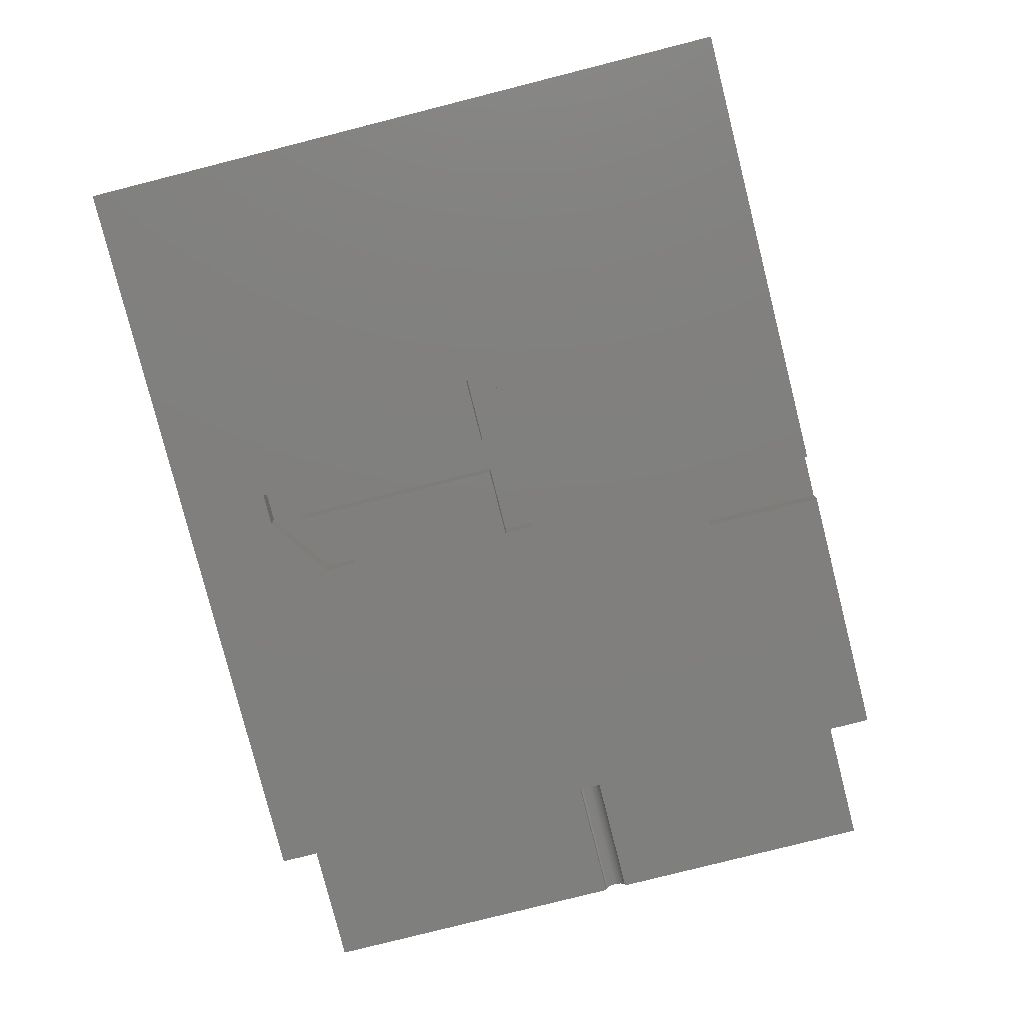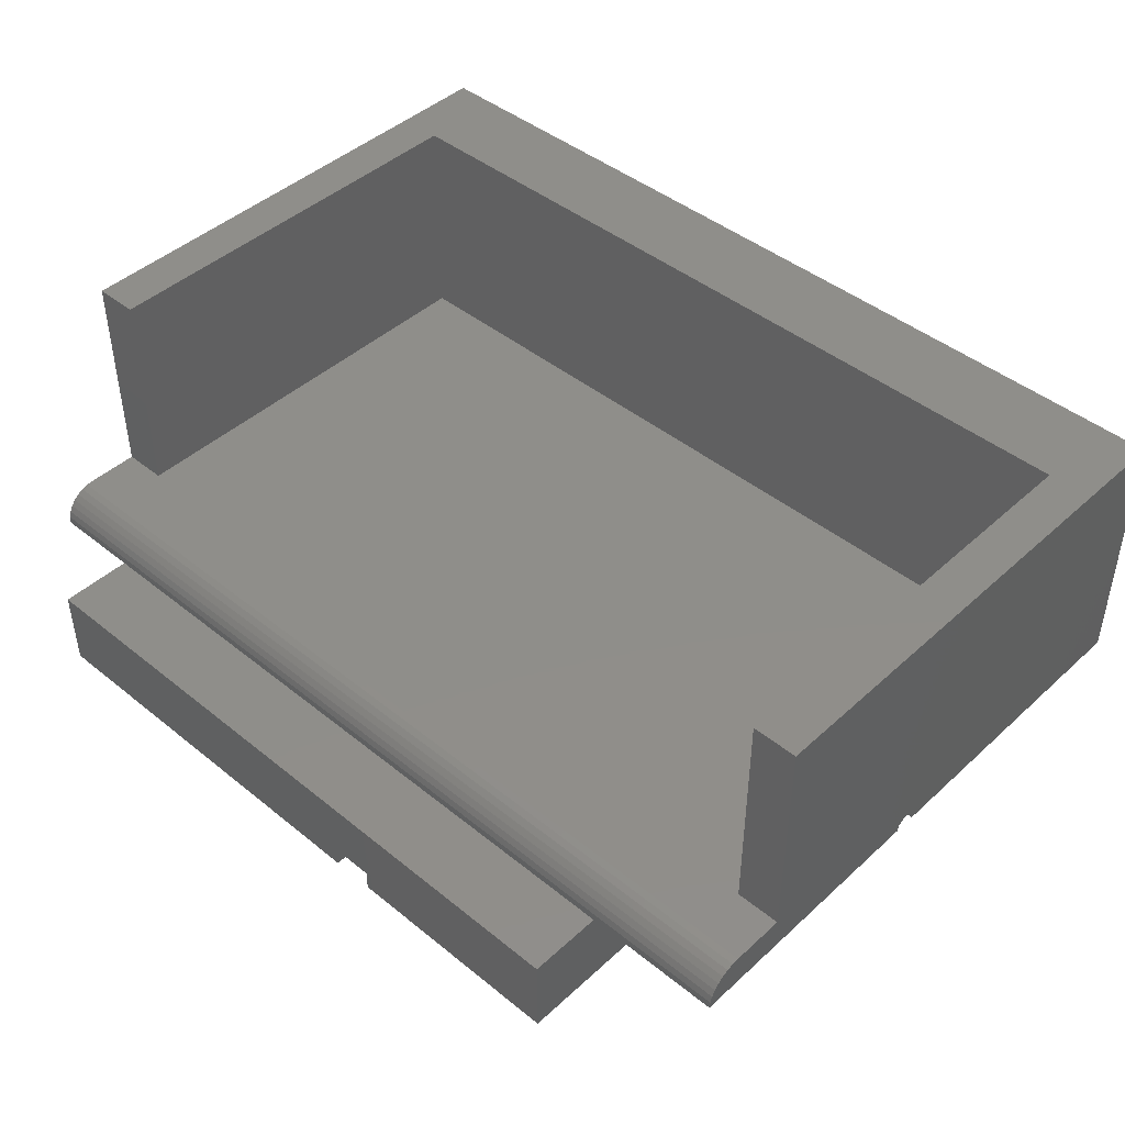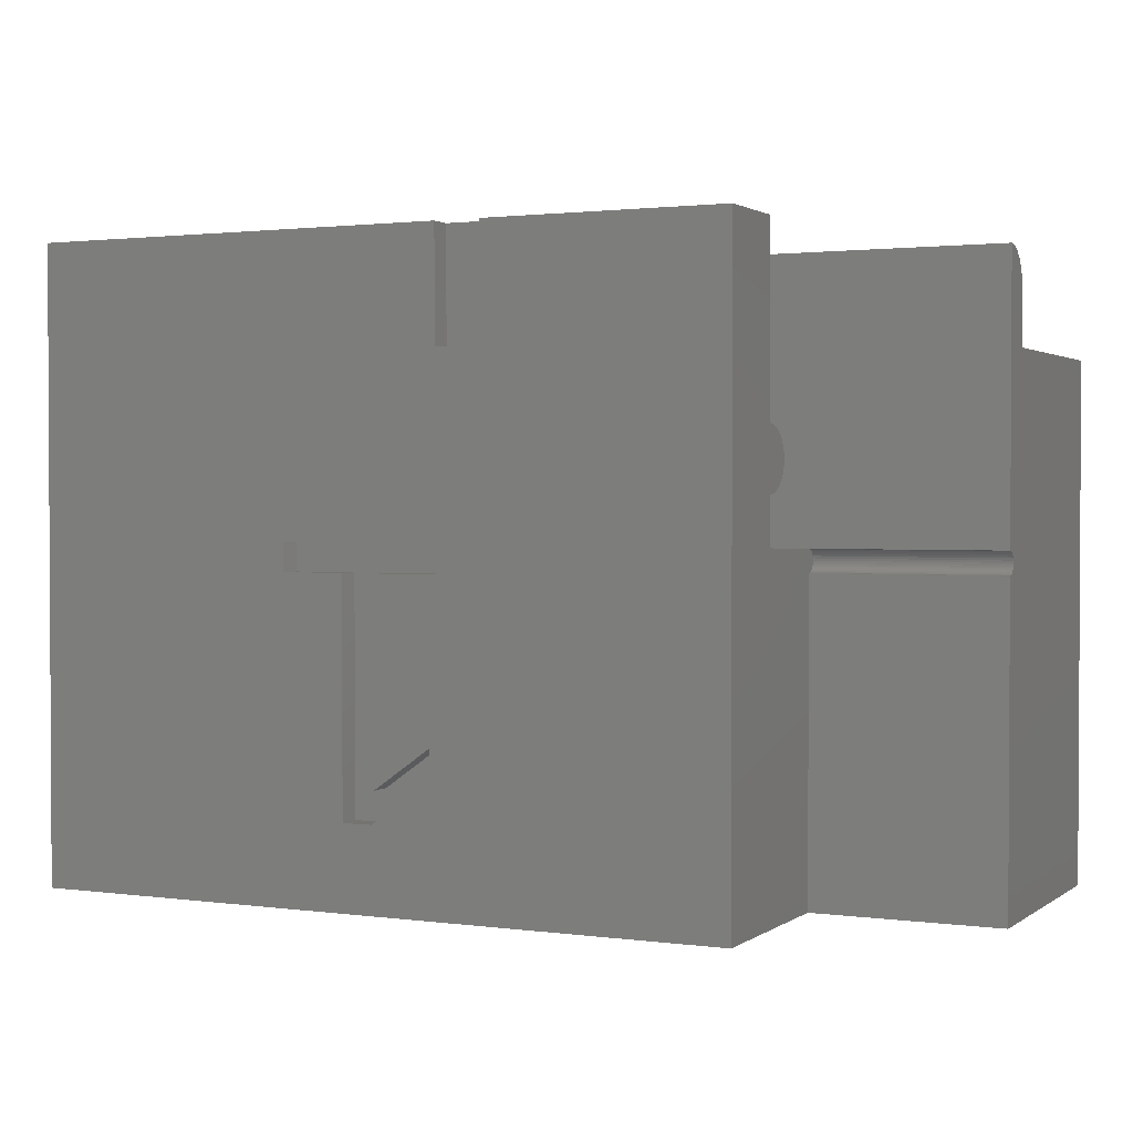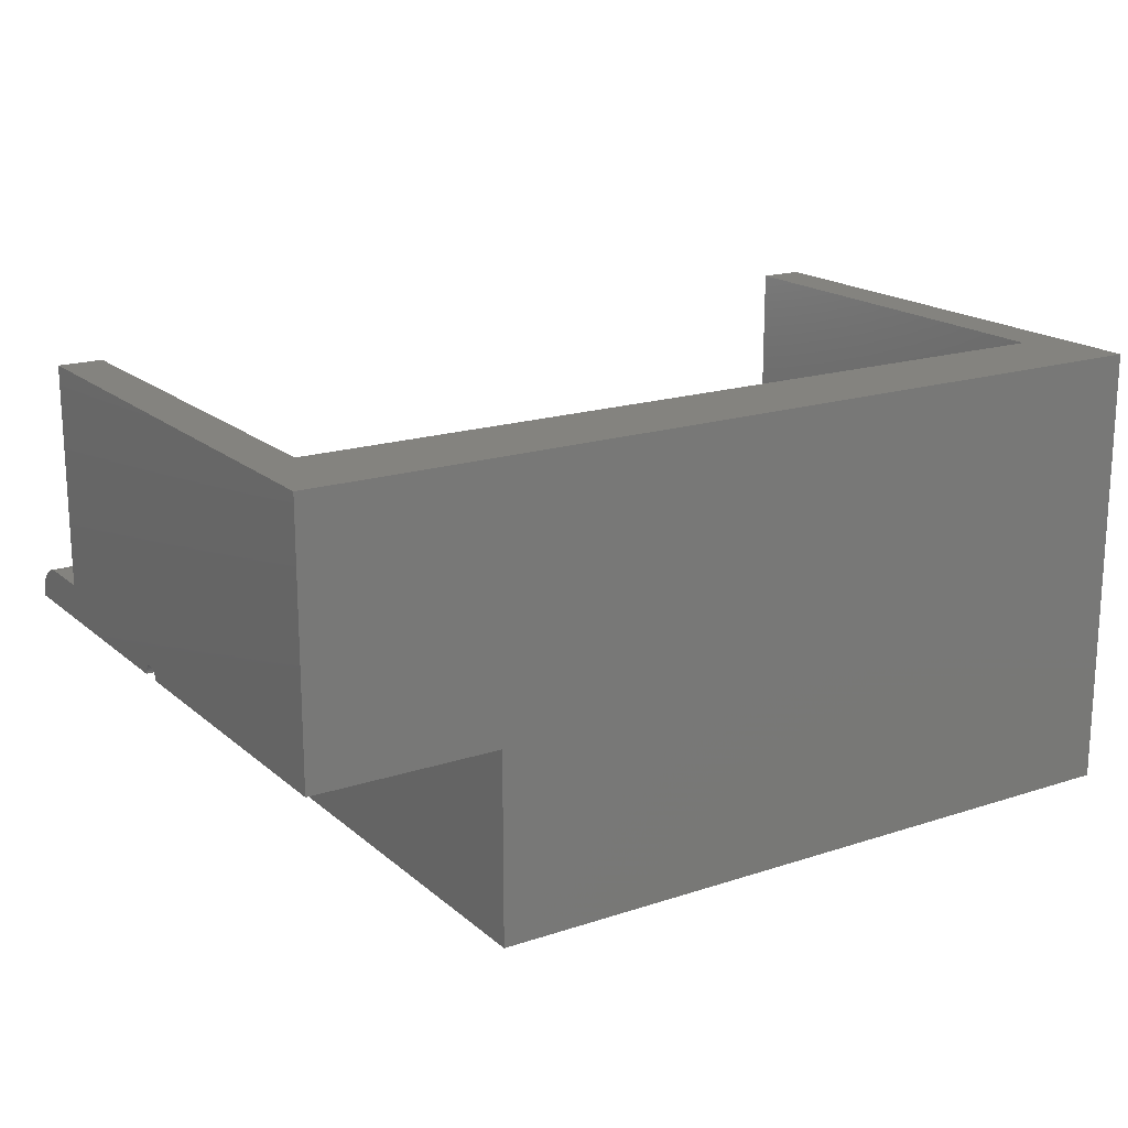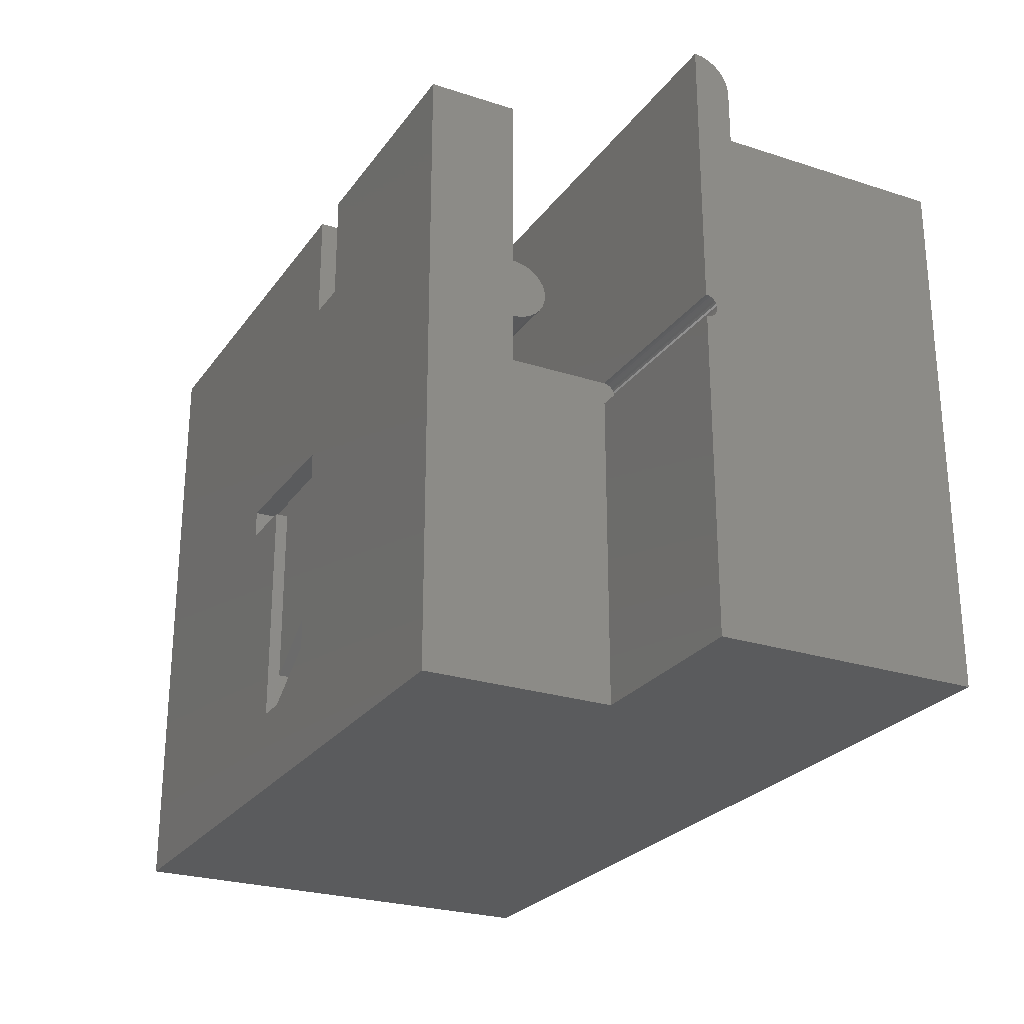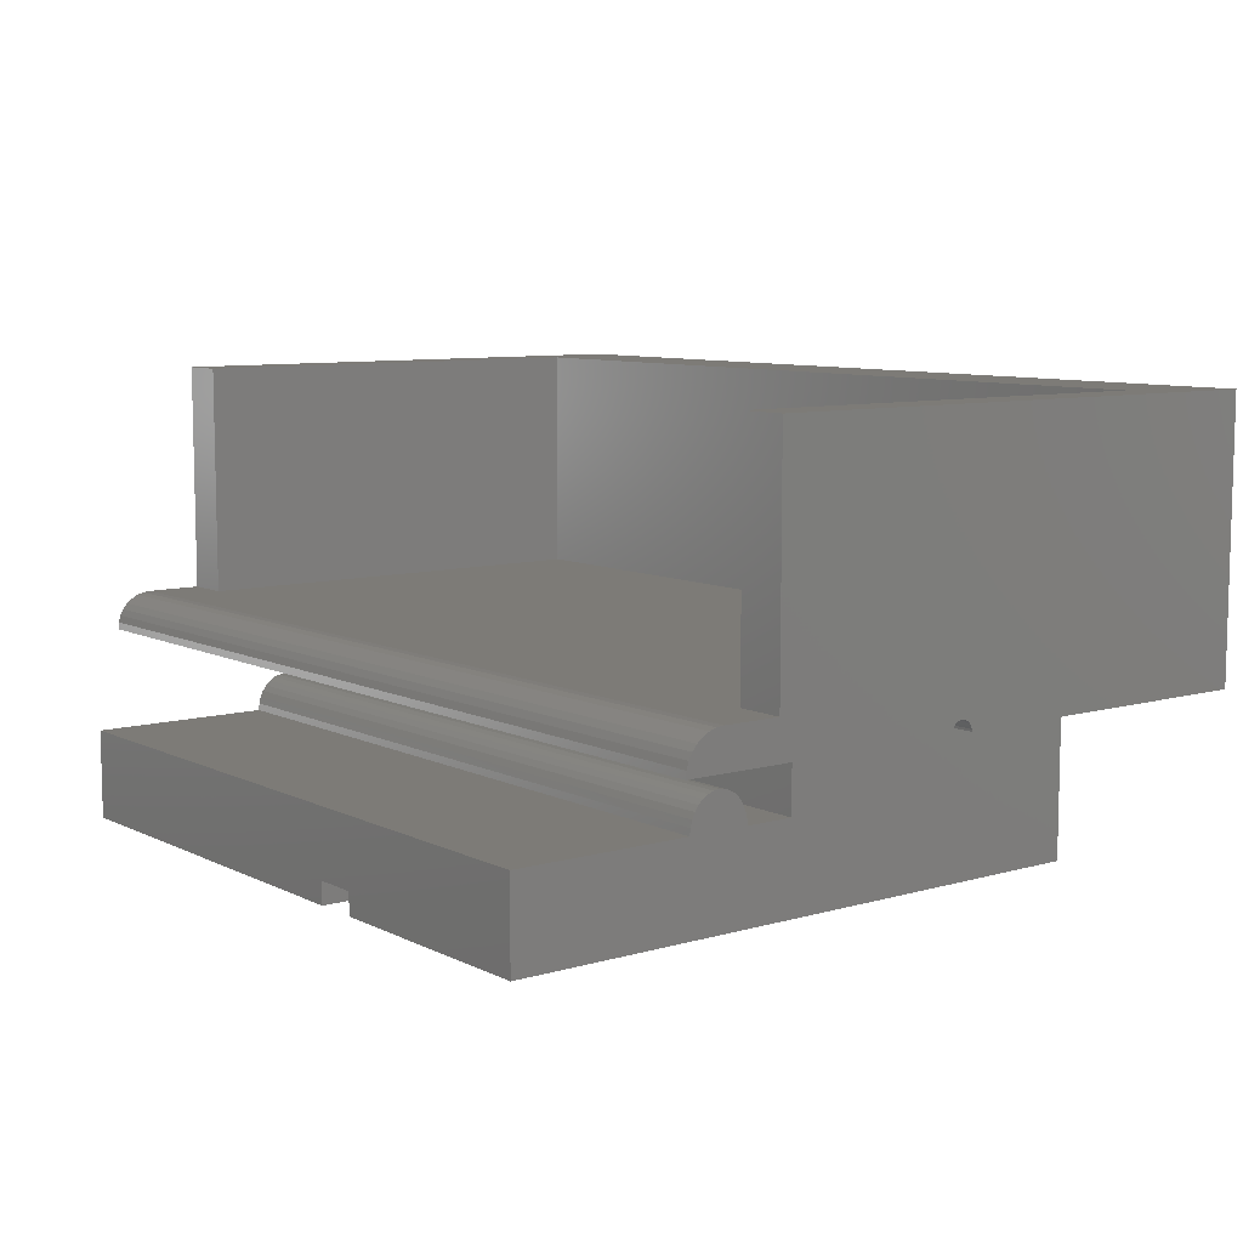
<metadata>
{"format":"stl","ext":"stl","renderer":"f3d","projection":"perspective","resolution":1024,"background":"white","views":[{"elev":-79.5,"azim":-75.8,"up":"+Y"},{"elev":44.4,"azim":43.3,"up":"+Y"},{"elev":1.7,"azim":25.7,"up":"+Z"},{"elev":18.1,"azim":147.5,"up":"+Y"},{"elev":-25.5,"azim":62.6,"up":"+Z"},{"elev":8.6,"azim":52.2,"up":"+Y"}]}
</metadata>
<code>
# stl→obj: 145 verts, 286 faces
v 19.1 0 10.7
v 19.1 0.8 10.7
v 19.1 0.7846 10.86
v 19.1 0.2079 5.361
v 19.1 5.8 9.5
v 19.1 0.8 9.5
v 19.1 0.7391 11.01
v 19.1 0.6652 11.14
v 19.1 0.5657 11.27
v 19.1 0.4445 11.37
v 19.1 0.3061 11.44
v 19.1 0.25 5.222
v 19.1 0.2452 5.271
v 19.1 0.2452 5.173
v 19.1 5.8 -2
v 19.1 0.231 5.126
v 19.1 0.2079 5.083
v 19.1 0.1768 5.045
v 19.1 0.1389 5.014
v 19.1 0 -2
v 19.1 0.09567 4.991
v 19.1 0.04877 4.977
v 19.1 0 4.972
v 19.1 0.231 5.318
v 19.1 0 5.472
v 19.1 0.1561 11.48
v 19.1 0.1768 5.399
v 19.1 0.1389 5.43
v 19.1 0.09567 5.453
v 19.1 0 11.5
v 19.1 0.04877 5.467
v -1 5.8 9.5
v 0 0.8 9.5
v 0 5.8 9.5
v -1 0.8 9.5
v 18.1 5.8 9.5
v 18.1 0.8 9.5
v 14.92 -4.25 -2
v -1 -4.25 -2
v 14.92 0 -2
v -1 5.8 -2
v -1 0 5.472
v -1 0 10.7
v -1 0.8 10.7
v -1 0.7846 10.86
v -1 0.7391 11.01
v -1 0.6652 11.14
v -1 0.5657 11.27
v -1 0.4445 11.37
v -1 0.3061 11.44
v -1 -4.25 12.02
v -1 -2.25 6.572
v -1 -2.25 5.472
v -1 -2.25 7.972
v -1 -2.25 12.02
v -1 0.1561 11.48
v -1 0 11.5
v -1 -1.465 7.135
v -1 -1.465 7.409
v -1 -1.45 7.272
v -1 -1.511 7.004
v -1 -1.511 7.54
v -1 -1.585 6.883
v -1 -1.585 7.661
v -1 -1.684 6.777
v -1 -1.684 7.767
v -1 -1.806 6.69
v -1 -1.806 7.854
v -1 -1.944 6.625
v -1 -1.944 7.919
v -1 -2.094 6.585
v -1 -2.094 7.959
v 18.1 5.8 0
v 0 5.8 0
v 14.92 0 5.472
v 14.92 0 4.972
v 18.1 0.8 0
v 0 0.8 0
v 19.1 -9.682e-06 11.5
v -1 -9.682e-06 11.5
v 14.92 0.1389 5.43
v 14.92 0.1768 5.399
v 14.92 0.1389 5.014
v 14.92 0.09567 4.991
v 14.92 0.04877 4.977
v 14.92 0.2452 5.271
v 14.92 0.231 5.318
v 14.92 0.231 5.126
v 14.92 0.2452 5.173
v 14.92 0.04877 5.467
v 14.92 0.25 5.222
v 14.92 0.1768 5.045
v 14.92 0.2079 5.083
v 14.92 0.2079 5.361
v 14.92 0.09567 5.453
v 14.92 -4.25 12.02
v 14.92 -2.25 7.972
v 14.92 -2.25 12.02
v 14.92 -2.25 6.572
v 14.92 -2.25 5.472
v 14.92 -1.465 7.409
v 14.92 -1.465 7.135
v 14.92 -1.45 7.272
v 14.92 -1.511 7.54
v 14.92 -1.511 7.004
v 14.92 -1.585 7.661
v 14.92 -1.585 6.883
v 14.92 -1.684 7.767
v 14.92 -1.684 6.777
v 14.92 -1.806 7.854
v 14.92 -1.806 6.69
v 14.92 -1.944 7.919
v 14.92 -1.944 6.625
v 14.92 -2.094 7.959
v 14.92 -2.094 6.585
v 9.55 -3.75 12.02
v 8.55 -3.75 12.02
v 8.55 -4.25 12.02
v 9.55 -4.25 12.02
v 7.126 -4.25 4.976
v 8.42 -4.25 1.489
v 8.587 -4.25 4.976
v 7.126 -4.25 0.5657
v 8.55 -4.25 9.52
v 8.587 -4.25 5.599
v 4.994 -4.25 5.599
v 4.994 -4.25 4.976
v 6.39 -4.25 -0.1341
v 6.39 -4.25 4.976
v 7.065 -4.25 -0.1341
v 9.55 -4.25 9.52
v 8.42 -4.25 0.7976
v 9.55 -3.75 9.52
v 8.55 -3.75 9.52
v 6.39 -3.75 4.976
v 7.126 -3.75 0.5657
v 7.126 -3.75 4.976
v 6.39 -3.75 -0.1341
v 4.994 -3.75 5.599
v 4.994 -3.75 4.976
v 8.587 -3.75 5.599
v 8.587 -3.75 4.976
v 8.42 -3.75 0.7976
v 8.42 -3.75 1.489
v 7.065 -3.75 -0.1341
f 1 2 3
f 4 5 6
f 1 3 7
f 1 7 8
f 1 8 9
f 1 9 10
f 1 10 11
f 2 1 6
f 12 5 13
f 5 14 15
f 16 15 14
f 17 15 16
f 18 15 17
f 19 15 18
f 20 19 21
f 20 21 22
f 20 22 23
f 19 20 15
f 14 5 12
f 5 24 13
f 25 6 1
f 5 4 24
f 1 11 26
f 6 27 4
f 6 28 27
f 6 29 28
f 1 26 30
f 6 31 29
f 6 25 31
f 32 33 34
f 33 32 35
f 36 6 5
f 6 36 37
f 38 39 40
f 40 15 20
f 41 40 39
f 40 41 15
f 42 32 41
f 43 44 35
f 44 43 45
f 45 43 46
f 46 43 47
f 47 43 48
f 48 43 49
f 49 43 50
f 43 35 42
f 32 42 35
f 39 42 41
f 51 52 53
f 52 51 54
f 42 39 53
f 51 53 39
f 54 51 55
f 50 43 56
f 57 56 43
f 58 59 60
f 61 59 58
f 61 62 59
f 63 62 61
f 63 64 62
f 65 64 63
f 65 66 64
f 67 66 65
f 67 68 66
f 69 68 67
f 69 70 68
f 71 70 69
f 71 72 70
f 52 72 71
f 72 52 54
f 5 73 36
f 73 15 74
f 15 73 5
f 74 32 34
f 74 41 32
f 41 74 15
f 43 75 1
f 75 43 42
f 40 76 75
f 40 23 76
f 23 40 20
f 1 75 25
f 77 36 73
f 36 77 37
f 74 77 73
f 77 74 78
f 33 74 34
f 74 33 78
f 77 33 37
f 33 77 78
f 57 79 30
f 79 57 80
f 8 48 9
f 48 8 47
f 7 47 8
f 47 7 46
f 56 30 26
f 30 56 57
f 49 11 10
f 11 49 50
f 3 46 7
f 46 3 45
f 48 10 9
f 10 48 49
f 50 26 11
f 26 50 56
f 2 45 3
f 45 2 44
f 80 30 79
f 30 80 57
f 43 30 57
f 30 43 1
f 37 2 6
f 2 37 44
f 33 44 37
f 44 33 35
f 81 27 28
f 27 81 82
f 83 21 19
f 21 83 84
f 85 23 22
f 23 85 76
f 86 24 87
f 24 86 13
f 84 22 21
f 22 84 85
f 88 14 89
f 14 88 16
f 75 31 25
f 31 75 90
f 89 12 91
f 12 89 14
f 91 13 86
f 13 91 12
f 92 17 93
f 17 92 18
f 92 19 18
f 19 92 83
f 93 16 88
f 16 93 17
f 94 27 82
f 27 94 4
f 87 4 94
f 4 87 24
f 86 89 91
f 87 89 86
f 87 88 89
f 94 88 87
f 94 93 88
f 82 93 94
f 82 92 93
f 81 92 82
f 81 83 92
f 95 83 81
f 95 84 83
f 90 84 95
f 90 85 84
f 75 85 90
f 85 75 76
f 90 29 31
f 29 90 95
f 95 28 29
f 28 95 81
f 96 97 98
f 97 96 99
f 99 96 100
f 101 102 103
f 104 102 101
f 104 105 102
f 106 105 104
f 106 107 105
f 108 107 106
f 108 109 107
f 110 109 108
f 110 111 109
f 112 111 110
f 112 113 111
f 114 113 112
f 114 115 113
f 97 115 114
f 115 97 99
f 100 40 75
f 38 100 96
f 100 38 40
f 98 116 96
f 98 117 116
f 55 117 98
f 51 117 55
f 117 51 118
f 96 116 119
f 120 121 122
f 121 120 123
f 51 124 118
f 125 124 126
f 51 126 124
f 51 127 126
f 127 128 129
f 39 127 51
f 128 39 130
f 127 39 128
f 131 96 119
f 124 125 131
f 131 125 96
f 122 96 125
f 38 122 121
f 38 121 132
f 122 38 96
f 130 38 132
f 38 130 39
f 131 116 133
f 116 131 119
f 134 131 133
f 131 134 124
f 118 134 117
f 134 118 124
f 134 116 117
f 116 134 133
f 42 100 75
f 100 42 53
f 97 55 98
f 55 97 54
f 100 52 99
f 52 100 53
f 135 136 137
f 136 135 138
f 135 139 140
f 137 139 135
f 139 137 141
f 141 137 142
f 136 143 144
f 145 136 138
f 136 145 143
f 140 129 135
f 129 140 127
f 129 138 135
f 138 129 128
f 138 130 145
f 130 138 128
f 145 132 143
f 132 145 130
f 132 144 143
f 144 132 121
f 123 144 121
f 144 123 136
f 123 137 136
f 137 123 120
f 137 122 142
f 122 137 120
f 122 141 142
f 141 122 125
f 126 141 125
f 141 126 139
f 126 140 139
f 140 126 127
f 102 60 103
f 60 102 58
f 69 111 113
f 111 69 67
f 71 113 115
f 113 71 69
f 68 112 110
f 112 68 70
f 107 61 105
f 61 107 63
f 67 109 111
f 109 67 65
f 105 58 102
f 58 105 61
f 72 97 114
f 97 72 54
f 70 114 112
f 114 70 72
f 52 115 99
f 115 52 71
f 103 59 101
f 59 103 60
f 106 66 108
f 66 106 64
f 109 63 107
f 63 109 65
f 66 110 108
f 110 66 68
f 101 62 104
f 62 101 59
f 104 64 106
f 64 104 62

</code>
